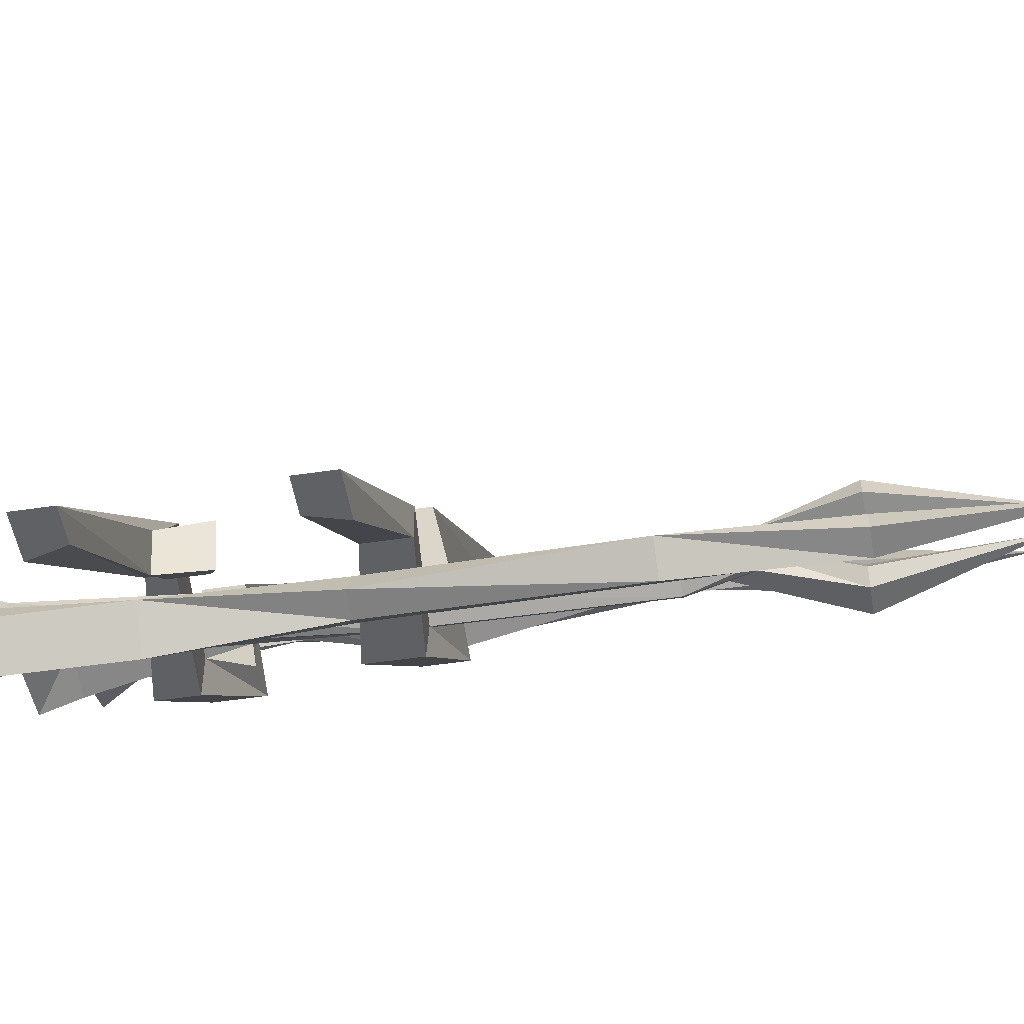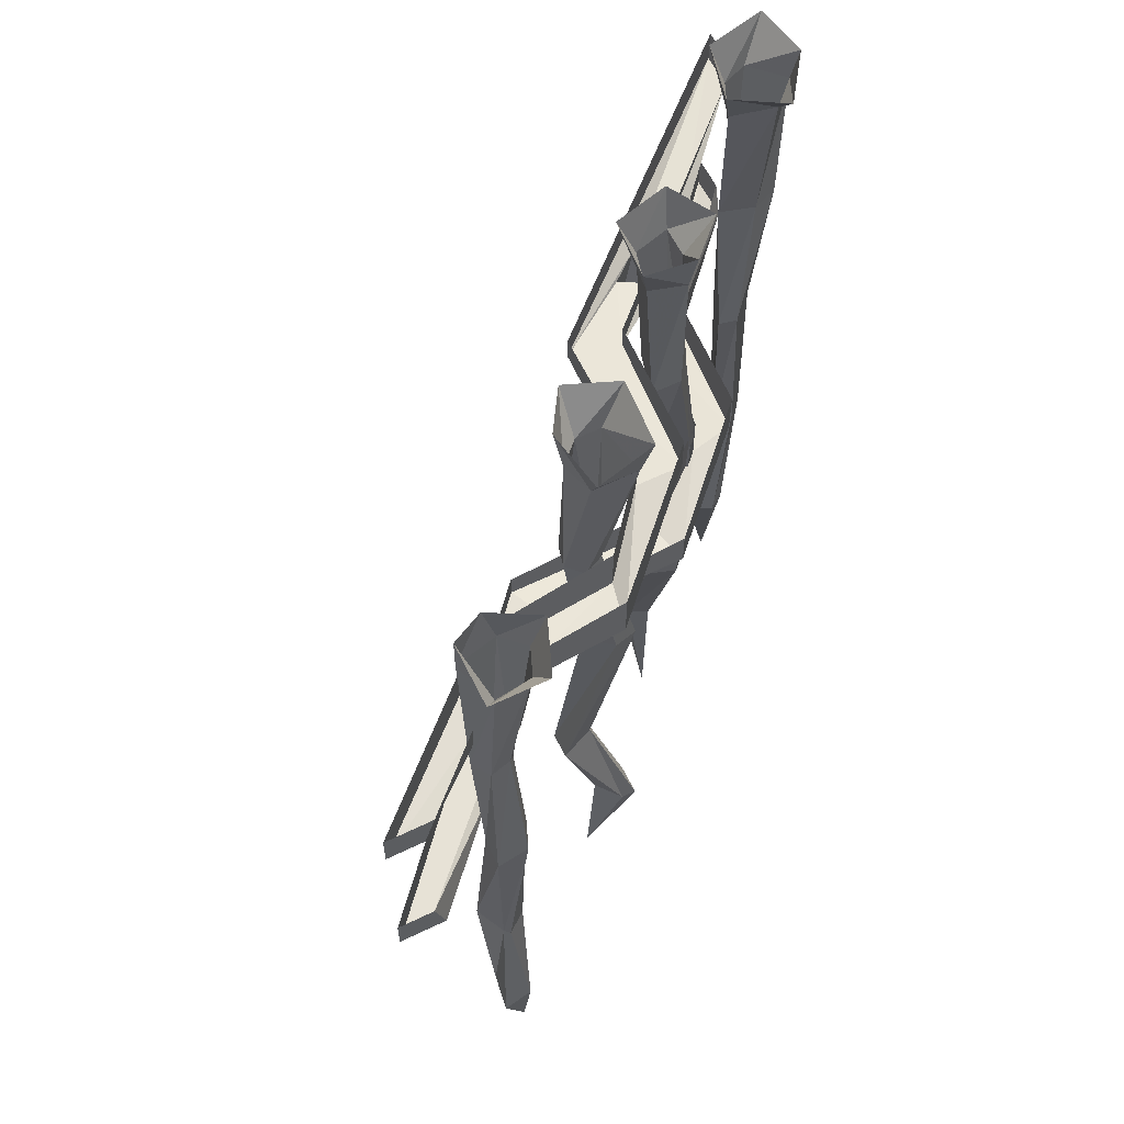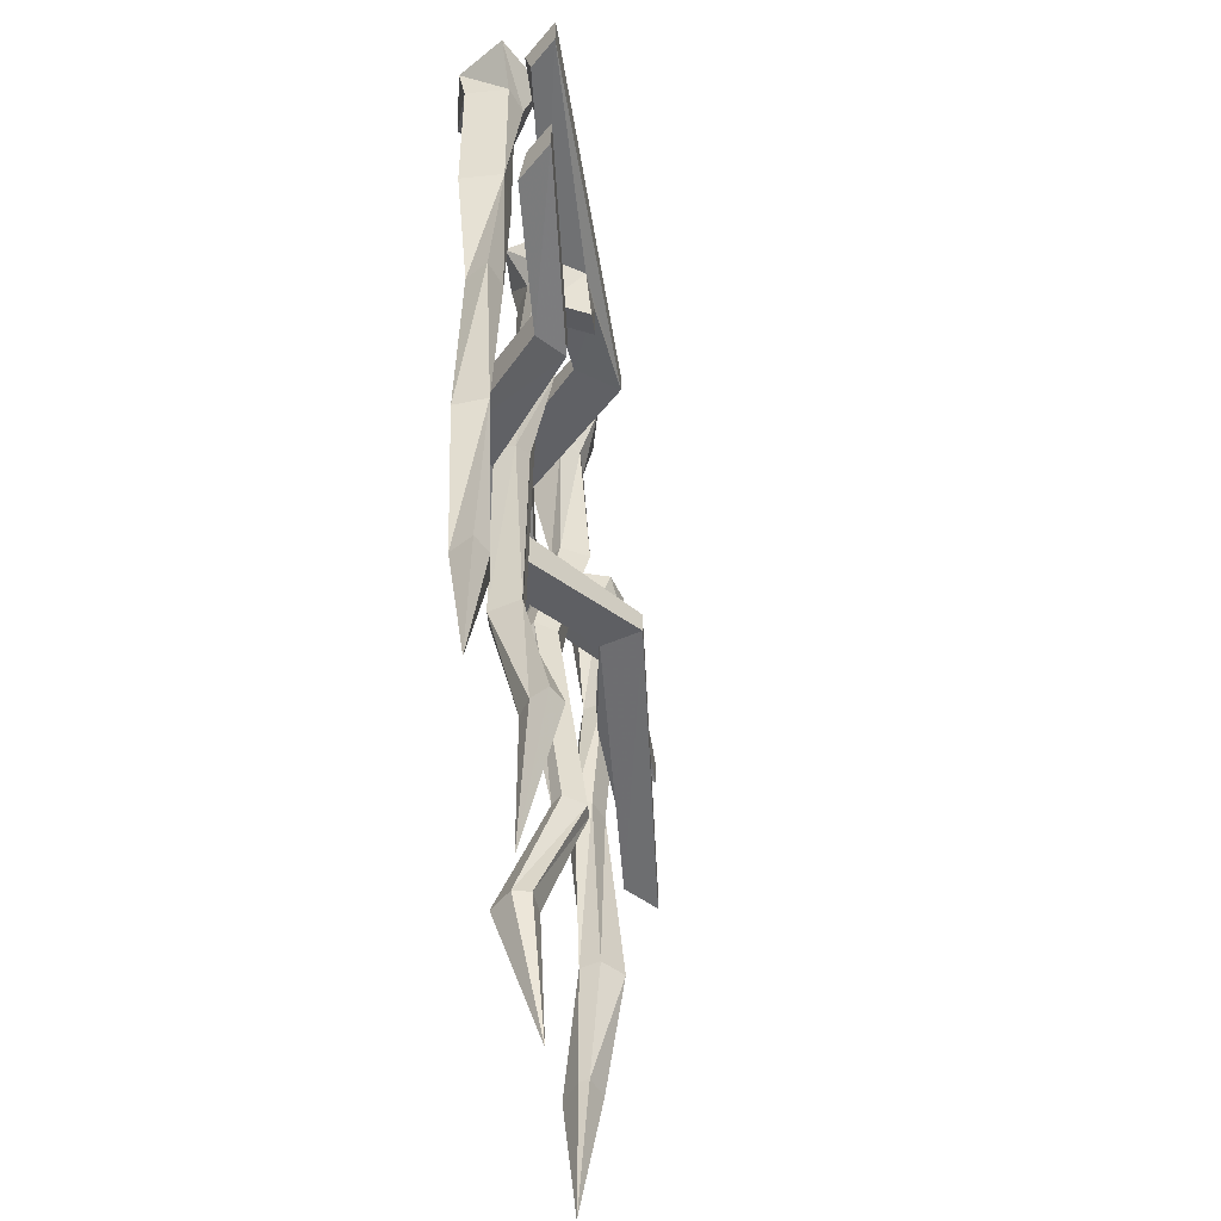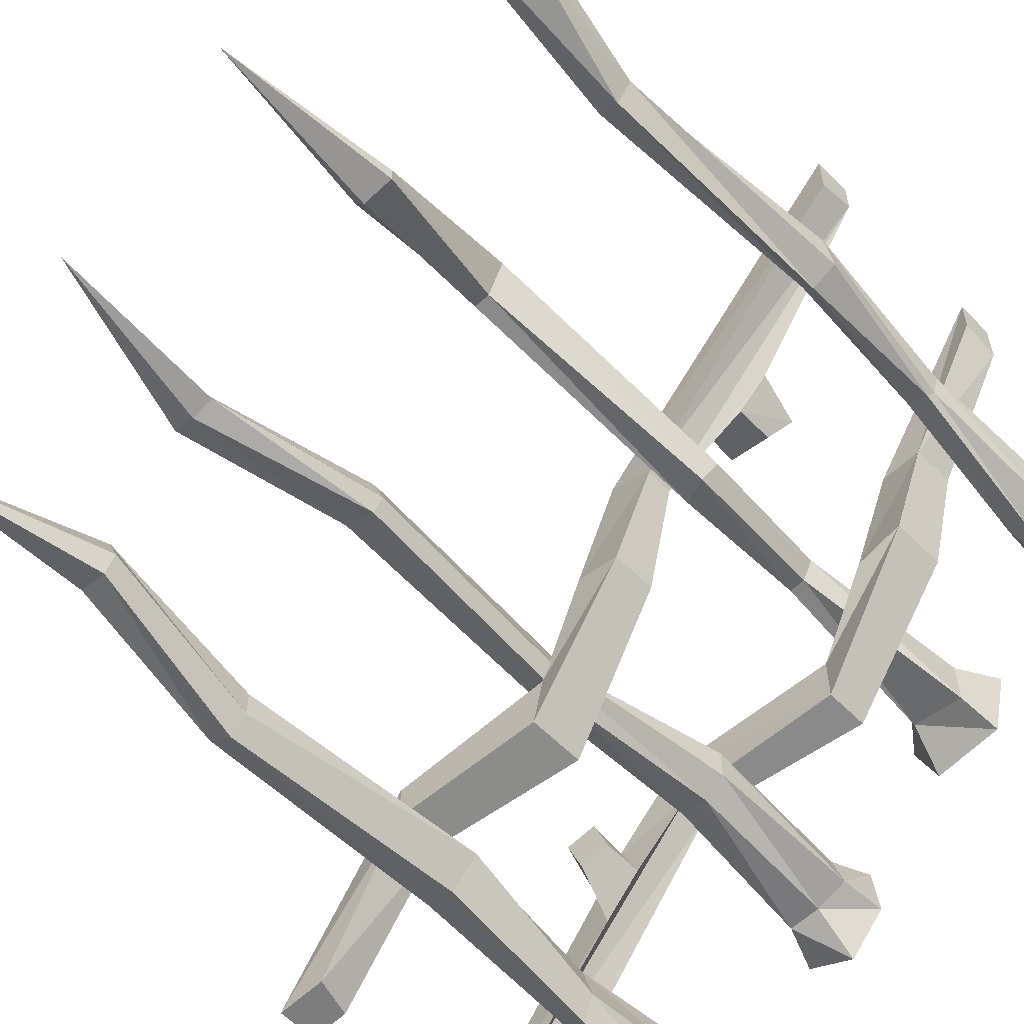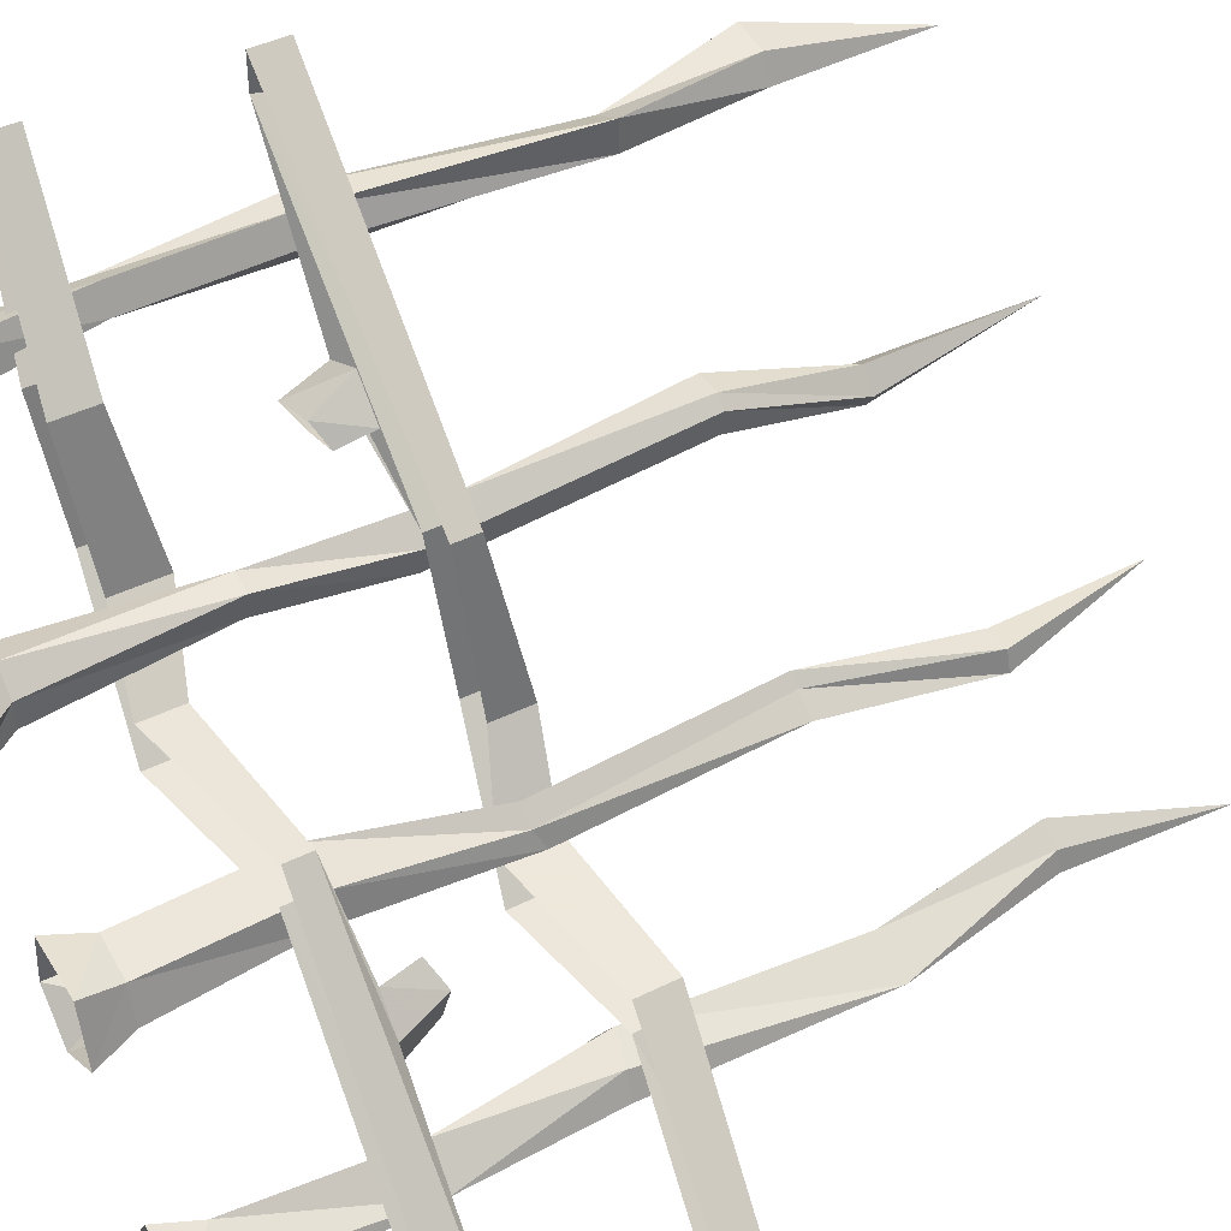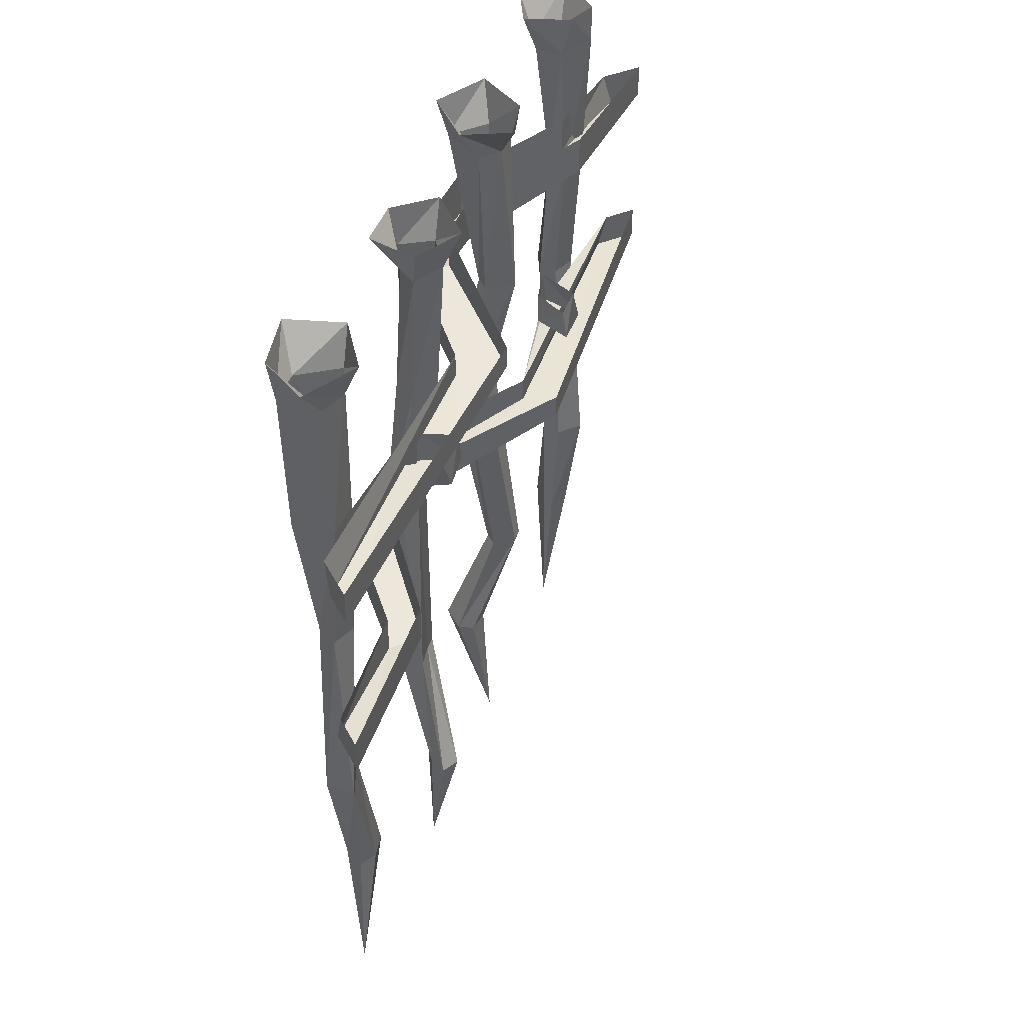
<metadata>
{"format":"obj","ext":"obj","renderer":"f3d","projection":"perspective","resolution":1024,"background":"white","views":[{"elev":-50.2,"azim":-80.7,"up":"+Z"},{"elev":61.4,"azim":63.9,"up":"+Y"},{"elev":-52.4,"azim":-128.6,"up":"+Y"},{"elev":-59.1,"azim":44.1,"up":"+Z"},{"elev":42.8,"azim":-120.7,"up":"+Z"},{"elev":43.4,"azim":-116.0,"up":"+Y"}]}
</metadata>
<code>
v 0.4062 0 0.1953
v 0.4062 -0.0625 0.2188
v 0.375 -0.0625 0.25
v 0.3672 0 0.2656
v 0.3906 -0.0625 0.3125
v 0.3906 0 0.3125
v 0.4531 -0.0625 0.2891
v 0.4844 0 0.3125
v 0.4453 -0.0625 0.2344
v 0.4844 0 0.2266
v 0.1172 0 0.03906
v 0.1641 -0.0625 0.03906
v 0.1953 -0.0625 0.07031
v 0.1797 0 0.07812
v 0.2422 -0.0625 0.05469
v 0.2734 0 0.0625
v 0.2422 -0.0625 -0.01562
v 0.25 0 -0.03125
v 0.1641 -0.0625 0
v 0.1484 0 -0.03906
v 0.01562 0 -0.1328
v 0 -0.0625 -0.1484
v 0.01562 -0.0625 -0.2031
v 0.02344 0 -0.2109
v -0.03125 -0.0625 -0.2188
v -0.03125 0 -0.2656
v -0.07812 -0.0625 -0.2188
v -0.1016 0 -0.2266
v -0.0625 -0.0625 -0.1641
v -0.07812 0 -0.1406
v -0.2266 0 -0.5
v -0.2344 -0.0625 -0.4922
v -0.2812 -0.0625 -0.4453
v -0.3125 0 -0.4844
v -0.2656 -0.0625 -0.4062
v -0.2891 0 -0.3906
v -0.2109 -0.0625 -0.3828
v -0.1953 0 -0.3672
v -0.1953 -0.0625 -0.4531
v -0.1484 0 -0.4453
v 0.4375 -0.2969 0.2656
v 0.4297 -0.3047 0.2578
v 0.3984 -0.3047 0.2734
v 0.4141 -0.3047 0.3125
v 0.4453 -0.2969 0.2969
v 0.4688 -0.5547 0.3047
v 0.4688 -0.5391 0.2578
v 0.4297 -0.5391 0.2422
v 0.4141 -0.5391 0.2656
v 0.4297 -0.5391 0.3047
v 0.3906 -0.9062 0.3125
v 0.4375 -0.9062 0.2891
v 0.4453 -0.9062 0.2812
v 0.4219 -0.9062 0.25
v 0.3906 -0.9062 0.2656
v 0.4141 -1.117 0.2656
v 0.4297 -1.117 0.3047
v 0.4844 -1.117 0.3125
v 0.4766 -1.117 0.2656
v 0.4297 -1.117 0.2578
v 0.4297 -1.359 0.2578
v 0.1797 -0.3281 0.01562
v 0.1641 -0.3281 0.0625
v 0.1953 -0.3281 0.07031
v 0.2188 -0.3281 0.04688
v 0.2031 -0.3281 0.01562
v 0.2266 -0.5547 -0.03125
v 0.1875 -0.5391 -0.02344
v 0.1797 -0.5391 0.01562
v 0.2109 -0.5391 0.04688
v 0.2422 -0.5391 0.007812
v 0.2188 -0.9062 0.07812
v 0.1953 -0.9062 0.02344
v 0.1719 -0.9062 0.02344
v 0.1641 -0.9062 0.0625
v 0.1797 -0.9062 0.07812
v 0.2031 -1.117 0.01562
v 0.2422 -1.117 -0.01562
v 0.2422 -1.117 -0.03906
v 0.1953 -1.117 -0.03906
v 0.1797 -1.117 -0.01562
v 0.1953 -1.359 0.02344
v -0.04688 -0.2969 -0.1719
v 0.01562 -0.2969 -0.1562
v 0.01562 -0.2969 -0.2031
v -0.01562 -0.2969 -0.2266
v -0.05469 -0.2969 -0.2188
v -0.05469 -0.5547 -0.2422
v -0.04688 -0.5391 -0.2109
v -0.02344 -0.5391 -0.1875
v -0.007812 -0.5391 -0.2422
v -0.02344 -0.5391 -0.2578
v -0.007812 -0.8906 -0.2422
v -0.05469 -0.8906 -0.2188
v -0.02344 -0.8906 -0.1953
v -0.007812 -0.8906 -0.1797
v 0.007812 -0.8906 -0.2266
v -0.04688 -1.117 -0.2109
v -0.07812 -1.117 -0.2188
v -0.1094 -1.117 -0.2109
v -0.1016 -1.117 -0.1797
v -0.0625 -1.117 -0.1797
v -0.03906 -1.359 -0.2031
v -0.2109 -0.3047 -0.4453
v -0.2266 -0.3047 -0.4844
v -0.2734 -0.3047 -0.4375
v -0.2266 -0.3047 -0.3906
v -0.1953 -0.5547 -0.3906
v -0.1797 -0.5391 -0.4141
v -0.2188 -0.5391 -0.4531
v -0.2578 -0.5391 -0.4453
v -0.2422 -0.5391 -0.4062
v -0.2734 -0.8828 -0.4375
v -0.2109 -0.8828 -0.4062
v -0.2109 -0.8828 -0.4453
v -0.2344 -0.8828 -0.4688
v -0.2344 -1.117 -0.4219
v -0.2266 -1.117 -0.3906
v -0.1953 -1.117 -0.3672
v -0.1797 -1.117 -0.4062
v -0.1953 -1.117 -0.4297
v -0.2422 -1.359 -0.4297
v 0.3672 -0.25 0.25
v 0.5 -0.2734 0.4141
v 0.5 -0.2734 0.4688
v 0.3047 -0.25 0.25
v 0.2656 -0.2891 0.03125
v 0.3359 -0.2891 0.04688
v 0.3672 -0.1875 0.25
v 0.5 -0.2188 0.3984
v 0.5 -0.2188 0.4688
v 0.3047 -0.1875 0.25
v 0.2656 -0.2109 0.03125
v 0.1641 -0.1875 -0.05469
v 0.1641 -0.25 -0.05469
v 0.1641 -0.25 -0.125
v 0.3359 -0.2109 0.04688
v 0.1641 -0.1875 -0.125
v -0.0625 -0.2734 -0.1484
v -0.0625 -0.2344 -0.1484
v -0.4141 -0.2734 -0.5
v -0.3984 -0.2188 -0.5
v -0.4688 -0.2734 -0.5
v -0.4688 -0.2188 -0.5
v -0.07812 -0.2734 -0.07031
v -0.07812 -0.2344 -0.07031
v -0.1719 -0.2891 -0.1953
v -0.1406 -0.2891 -0.25
v -0.1953 -0.2891 -0.3047
v -0.2109 -0.2891 -0.2422
v -0.1953 -0.3594 -0.2188
v -0.1641 -0.3438 -0.1875
v -0.1406 -0.3438 -0.25
v -0.1719 -0.3594 -0.2812
v -0.2422 -0.6094 -0.3516
v -0.2422 -0.6094 -0.2969
v -0.4688 -0.5781 -0.5
v -0.3984 -0.5781 -0.5
v -0.2422 -0.5469 -0.3516
v -0.03906 -0.5078 -0.3281
v -0.03906 -0.5859 -0.3281
v -0.02344 -0.5859 -0.2578
v -0.2422 -0.5469 -0.2969
v -0.4688 -0.5234 -0.5
v -0.4141 -0.5234 -0.5
v -0.02344 -0.5078 -0.2578
v 0.0625 -0.6094 -0.1484
v 0.0625 -0.5469 -0.1484
v 0.08594 -0.5625 0.1016
v 0.08594 -0.5234 0.1016
v 0.5 -0.5781 0.4688
v 0.5 -0.5234 0.4688
v 0.5 -0.5781 0.3984
v 0.5 -0.5234 0.4141
v 0.1484 -0.5625 0.07031
v 0.1484 -0.5234 0.07031
v 0.3125 -0.5078 0.1953
v 0.2656 -0.5078 0.1562
v 0.2969 -0.4375 0.1797
v 0.25 -0.5078 0.2266
v 0.2266 -0.4375 0.2031
v 0.2031 -0.5078 0.1797
v 0.2031 -0.4531 0.1719
v 0.2656 -0.4531 0.1562
v 0.125 -0.6094 -0.1641
v 0.125 -0.5469 -0.1641
f 1 2 3
f 1 3 4
f 4 3 5
f 4 5 6
f 6 5 7
f 6 7 8
f 8 7 9
f 8 9 10
f 10 9 2
f 10 2 1
f 11 12 13
f 11 13 14
f 14 13 15
f 14 15 16
f 16 15 17
f 16 17 18
f 18 17 19
f 18 19 20
f 20 19 12
f 20 12 11
f 21 22 23
f 21 23 24
f 24 23 25
f 24 25 26
f 26 25 27
f 26 27 28
f 28 27 29
f 28 29 30
f 30 29 22
f 30 22 21
f 31 32 33
f 31 33 34
f 34 33 35
f 34 35 36
f 36 35 37
f 36 37 38
f 38 37 39
f 38 39 40
f 40 39 32
f 40 32 31
f 56 60 61
f 56 61 57
f 57 61 58
f 58 61 59
f 59 61 60
f 77 81 82
f 77 82 78
f 78 82 79
f 79 82 80
f 80 82 81
f 98 102 103
f 98 103 99
f 99 103 100
f 100 103 101
f 101 103 102
f 117 121 122
f 117 122 118
f 118 122 119
f 119 122 120
f 120 122 121
f 127 133 134
f 127 134 135
f 127 135 128
f 128 135 136
f 128 136 137
f 147 150 151
f 147 151 152
f 147 152 148
f 148 152 153
f 148 153 154
f 148 154 149
f 149 154 150
f 150 154 151
f 151 154 153
f 151 153 152
f 136 138 137
f 166 162 167
f 166 167 168
f 177 178 179
f 177 179 180
f 180 179 181
f 180 181 182
f 182 181 183
f 182 183 178
f 178 183 184
f 178 184 179
f 185 167 162
f 185 162 161
f 185 161 186
f 186 161 160
f 2 9 41
f 2 41 42
f 2 42 3
f 3 42 43
f 3 43 5
f 5 43 44
f 5 44 7
f 7 44 45
f 7 45 9
f 9 45 41
f 41 45 46
f 41 46 47
f 41 47 42
f 42 47 48
f 42 48 43
f 43 48 49
f 43 49 44
f 44 49 50
f 44 50 45
f 45 50 46
f 46 50 51
f 46 51 52
f 46 52 47
f 47 52 53
f 47 53 48
f 48 53 54
f 48 54 49
f 49 54 55
f 49 55 50
f 50 55 51
f 51 55 56
f 51 56 57
f 51 57 52
f 52 57 58
f 52 58 53
f 53 58 59
f 53 59 54
f 54 59 60
f 54 60 55
f 55 60 56
f 12 19 62
f 12 62 63
f 12 63 13
f 13 63 64
f 13 64 15
f 15 64 65
f 15 65 17
f 17 65 66
f 17 66 19
f 19 66 62
f 62 66 67
f 62 67 68
f 62 68 63
f 63 68 69
f 63 69 64
f 64 69 70
f 64 70 65
f 65 70 71
f 65 71 66
f 66 71 67
f 67 71 72
f 67 72 73
f 67 73 68
f 68 73 74
f 68 74 69
f 69 74 75
f 69 75 70
f 70 75 76
f 70 76 71
f 71 76 72
f 72 76 77
f 72 77 78
f 72 78 73
f 73 78 79
f 73 79 74
f 74 79 80
f 74 80 75
f 75 80 81
f 75 81 76
f 76 81 77
f 22 29 83
f 22 83 84
f 22 84 23
f 23 84 85
f 23 85 25
f 25 85 86
f 25 86 27
f 27 86 87
f 27 87 29
f 29 87 83
f 83 87 88
f 83 88 89
f 83 89 84
f 84 89 90
f 84 90 85
f 85 90 91
f 85 91 86
f 86 91 92
f 86 92 87
f 87 92 88
f 88 92 93
f 88 93 94
f 88 94 89
f 89 94 95
f 89 95 90
f 90 95 96
f 90 96 91
f 91 96 97
f 91 97 92
f 92 97 93
f 93 97 98
f 93 98 99
f 93 99 94
f 94 99 100
f 94 100 95
f 95 100 101
f 95 101 96
f 96 101 102
f 96 102 97
f 97 102 98
f 32 39 104
f 32 104 105
f 32 105 33
f 33 105 106
f 33 106 35
f 35 106 37
f 37 106 107
f 37 107 39
f 39 107 104
f 104 107 108
f 104 108 109
f 104 109 105
f 105 109 110
f 105 110 106
f 106 110 111
f 106 111 106
f 106 106 35
f 111 112 106
f 106 112 107
f 107 112 108
f 108 112 113
f 108 113 114
f 108 114 109
f 109 114 115
f 109 115 110
f 110 115 116
f 110 116 111
f 111 116 113
f 111 113 112
f 112 113 113
f 113 113 117
f 113 117 118
f 113 118 114
f 114 118 119
f 114 119 115
f 115 119 120
f 115 120 116
f 116 120 121
f 116 121 113
f 113 121 117
f 123 124 125
f 123 125 126
f 123 126 127
f 123 127 128
f 123 128 129
f 123 129 130
f 123 130 124
f 124 130 131
f 124 131 125
f 125 131 132
f 125 132 126
f 126 132 133
f 126 133 127
f 128 137 129
f 138 136 139
f 138 139 140
f 140 139 141
f 140 141 142
f 142 141 143
f 142 143 144
f 144 143 145
f 144 145 146
f 146 145 135
f 146 135 134
f 136 135 145
f 136 145 139
f 139 145 147
f 139 147 148
f 139 148 149
f 139 149 141
f 141 149 143
f 143 149 150
f 143 150 145
f 145 150 147
f 155 156 157
f 155 157 158
f 155 158 159
f 155 159 160
f 155 160 161
f 155 161 156
f 156 161 162
f 156 162 163
f 156 163 164
f 156 164 157
f 157 164 165
f 157 165 158
f 158 165 159
f 162 166 163
f 168 167 169
f 168 169 170
f 170 169 171
f 170 171 172
f 172 171 173
f 172 173 174
f 174 173 175
f 174 175 176
f 174 176 177
f 177 176 178
f 185 186 176
f 185 176 175
f 185 175 167
f 175 169 167
f 169 175 173
f 169 173 171

</code>
